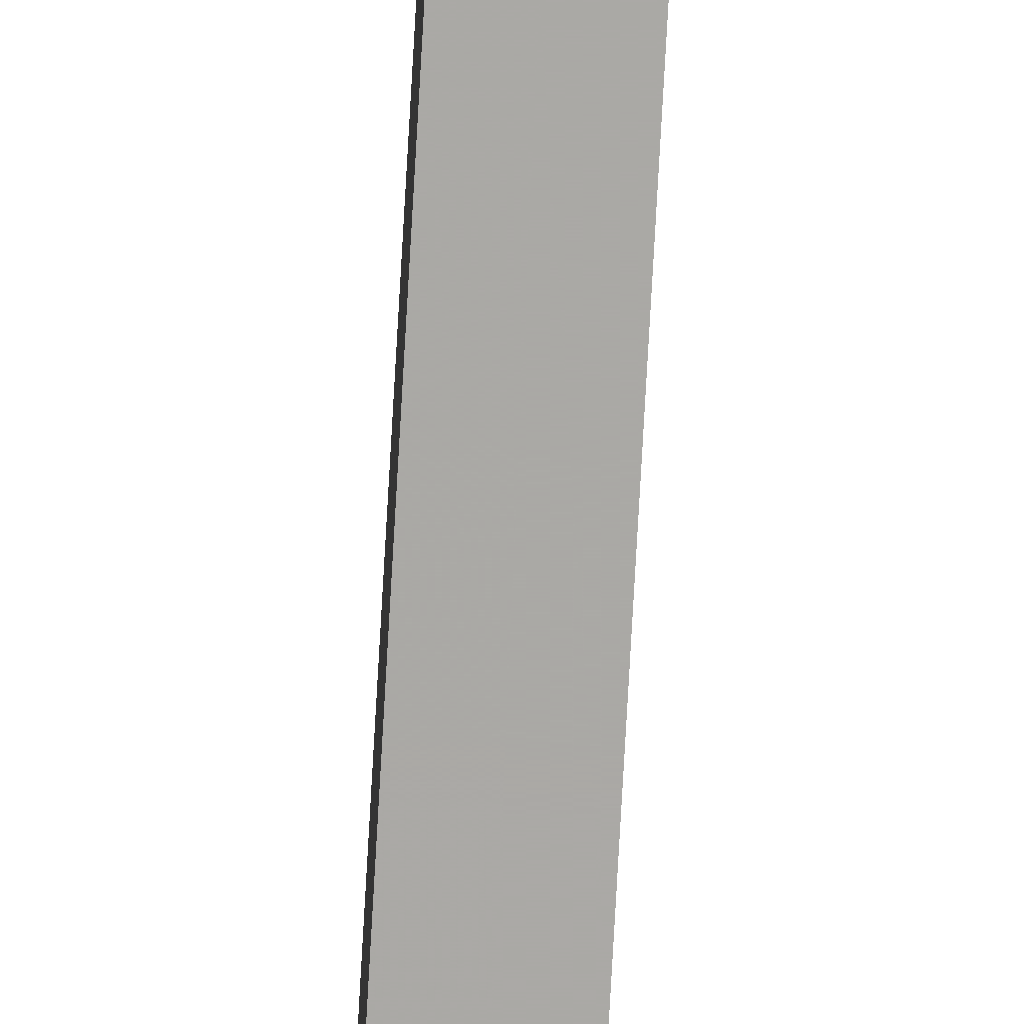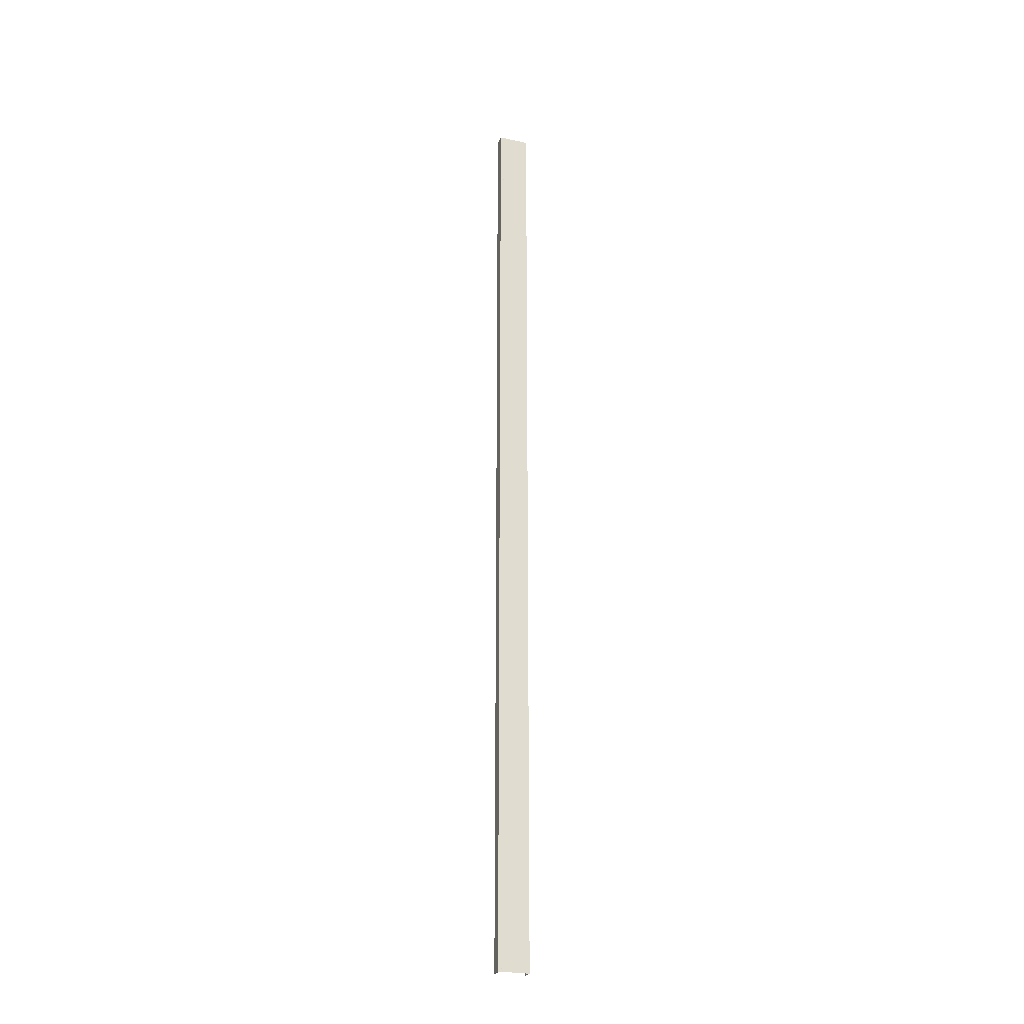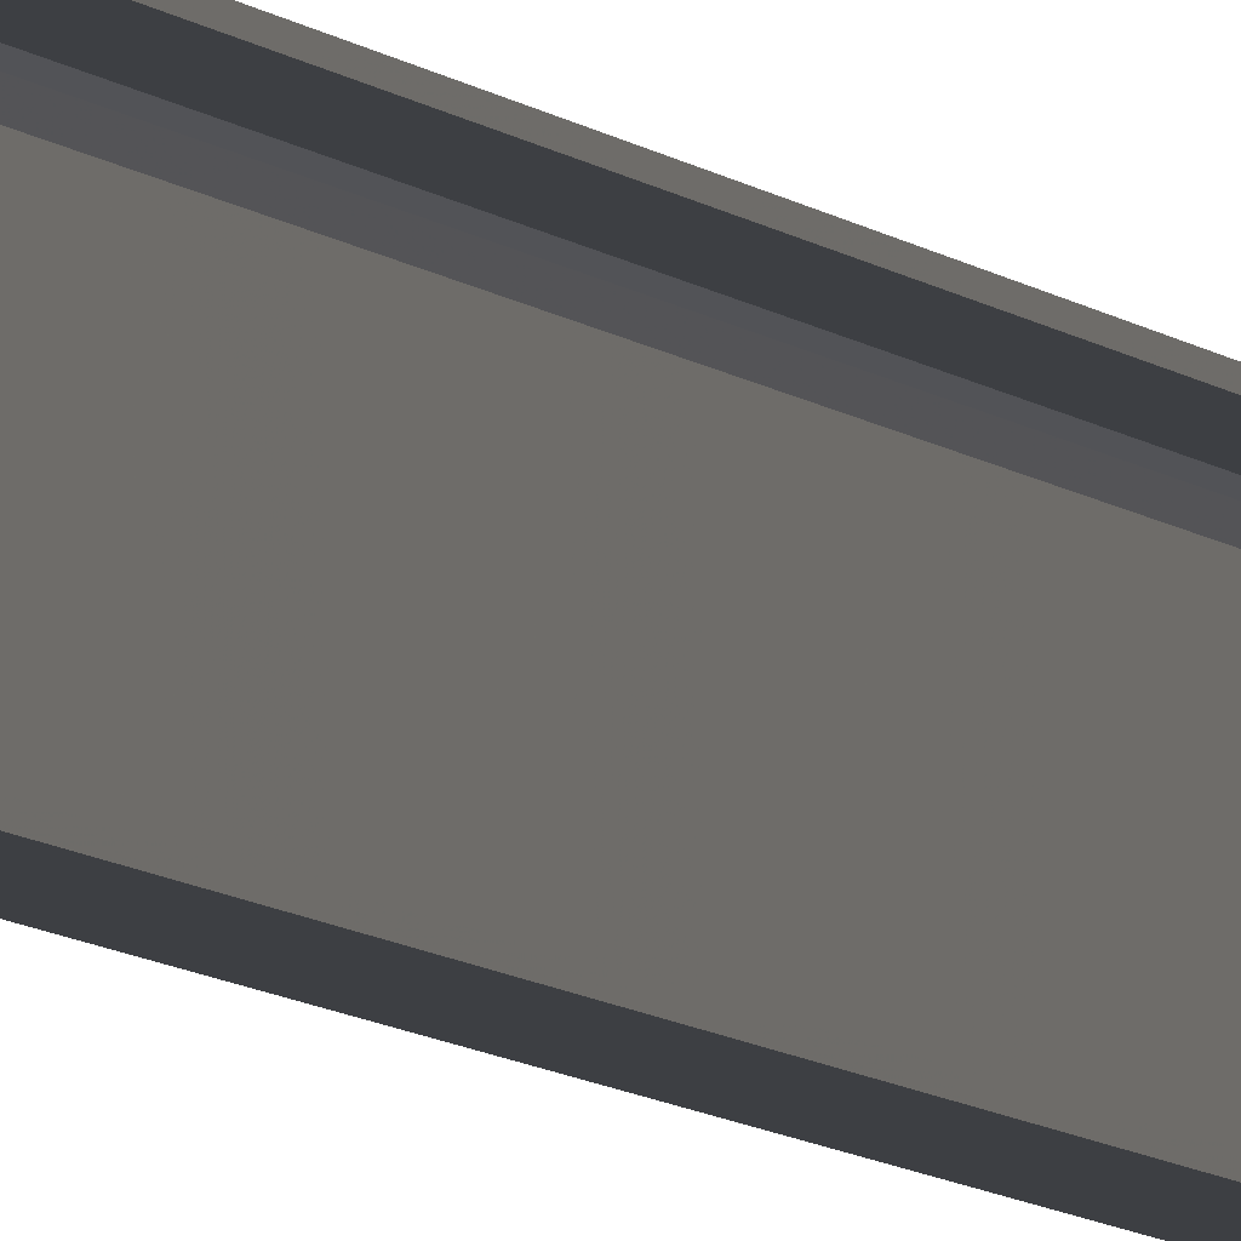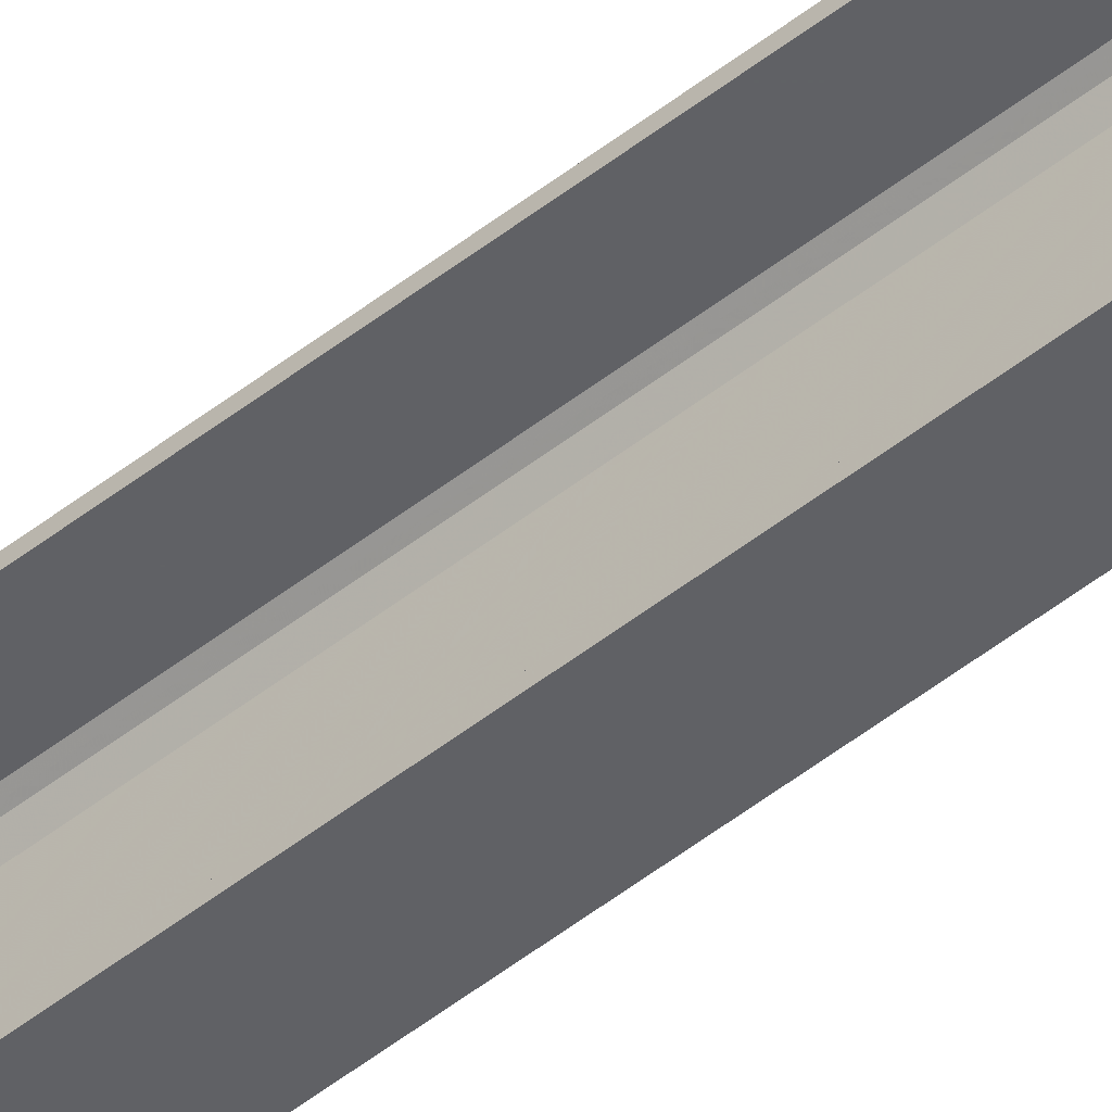
<metadata>
{"format":"obj","ext":"obj","renderer":"f3d","projection":"perspective","resolution":1024,"background":"white","views":[{"elev":-75.4,"azim":-3.2,"up":"+Z"},{"elev":-25.5,"azim":-109.4,"up":"+Y"},{"elev":-4.1,"azim":12.7,"up":"+Z"},{"elev":-50.2,"azim":130.9,"up":"+Z"}]}
</metadata>
<code>
o 248
v 2214 1879 14
v 2214 1879 13.99
v 2214 1879 13.99
v 2214 1879 14
v 2214 1879 13.98
v 2214 1879 13.97
v 2214 1888 13.97
v 2214 1879 13.97
v 2214 1888 13.74
v 2214 1879 13.74
v 2214 1888 13.72
v 2214 1888 13.74
v 2214 1888 14
v 2214 1879 14
v 2214 1879 14
v 2214 1879 13.99
v 2214 1888 13.99
v 2214 1888 14
v 2214 1888 13.99
v 2214 1888 13.99
v 2214 1879 13.99
v 2214 1879 14
v 2214 1888 14
v 2214 1879 13.71
v 2214 1879 13.98
v 2214 1888 13.99
v 2214 1888 14
v 2214 1888 13.98
v 2214 1888 13.97
v 2214 1879 13.98
v 2214 1888 13.97
v 2214 1888 13.98
v 2214 1879 13.71
v 2214 1888 13.71
v 2214 1888 13.72
v 2214 1888 13.71
v 2214 1879 13.71
v 2214 1888 13.71
v 2214 1879 13.72
v 2214 1879 13.72
v 2214 1879 13.71
v 2214 1888 13.71
v 2214 1888 13.72
v 2214 1879 13.72
v 2214 1888 13.72
v 2214 1888 13.72
v 2214 1879 13.72
v 2214 1888 13.72
v 2214 1888 13.71
v 2214 1879 13.72
v 2214 1879 13.72
v 2214 1879 13.74
v 2214 1888 13.72
v 2214 1879 13.72
v 2214 1888 13.71
v 2214 1888 13.74
f 1 2 3
f 4 5 2
f 4 6 5
f 7 5 6
f 8 9 7
f 9 8 10
f 10 11 12
f 1 13 14
f 15 16 1
f 1 17 18
f 19 13 18
f 19 16 20
f 21 17 3
f 19 22 3
f 23 22 18
f 23 24 15
f 25 26 21
f 20 27 19
f 28 27 20
f 29 27 28
f 20 30 28
f 30 31 32
f 33 27 34
f 34 35 36
f 36 37 38
f 39 35 40
f 39 37 41
f 33 42 41
f 39 42 43
f 36 44 41
f 45 44 43
f 40 46 47
f 48 49 45
f 24 44 50
f 24 50 51
f 46 52 51
f 24 51 52
f 53 54 45
f 45 55 53
f 53 55 56

</code>
